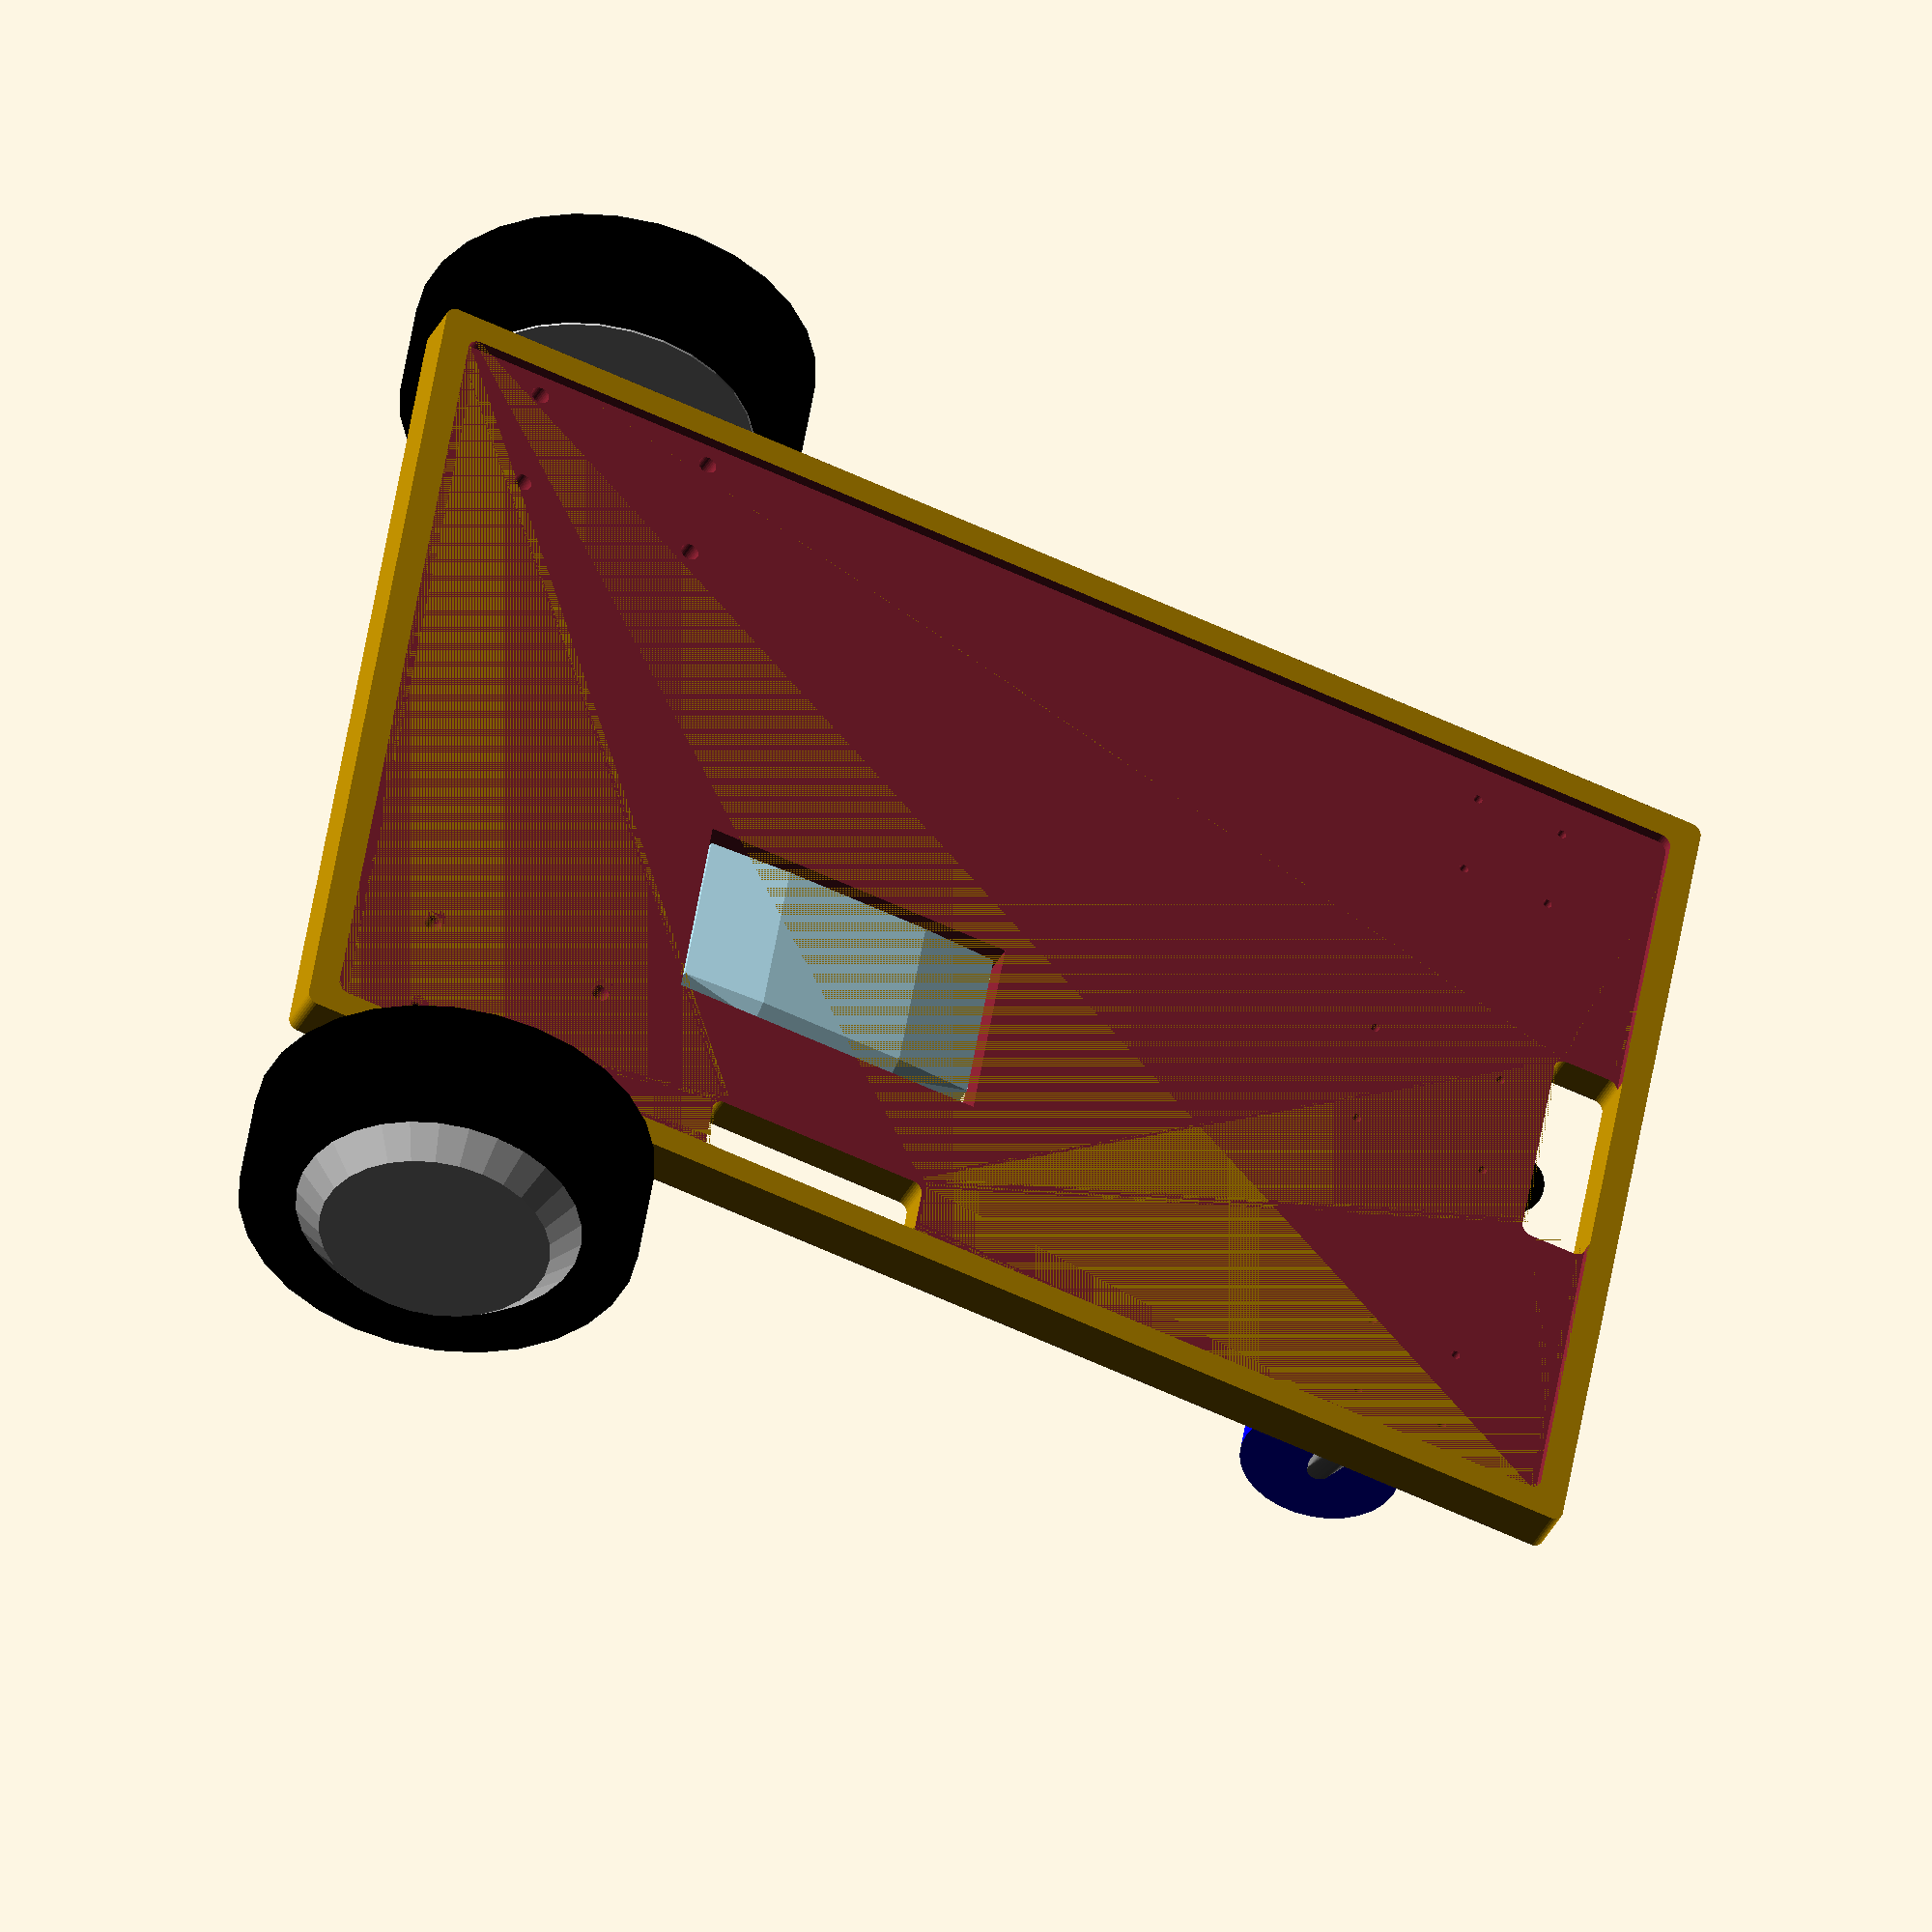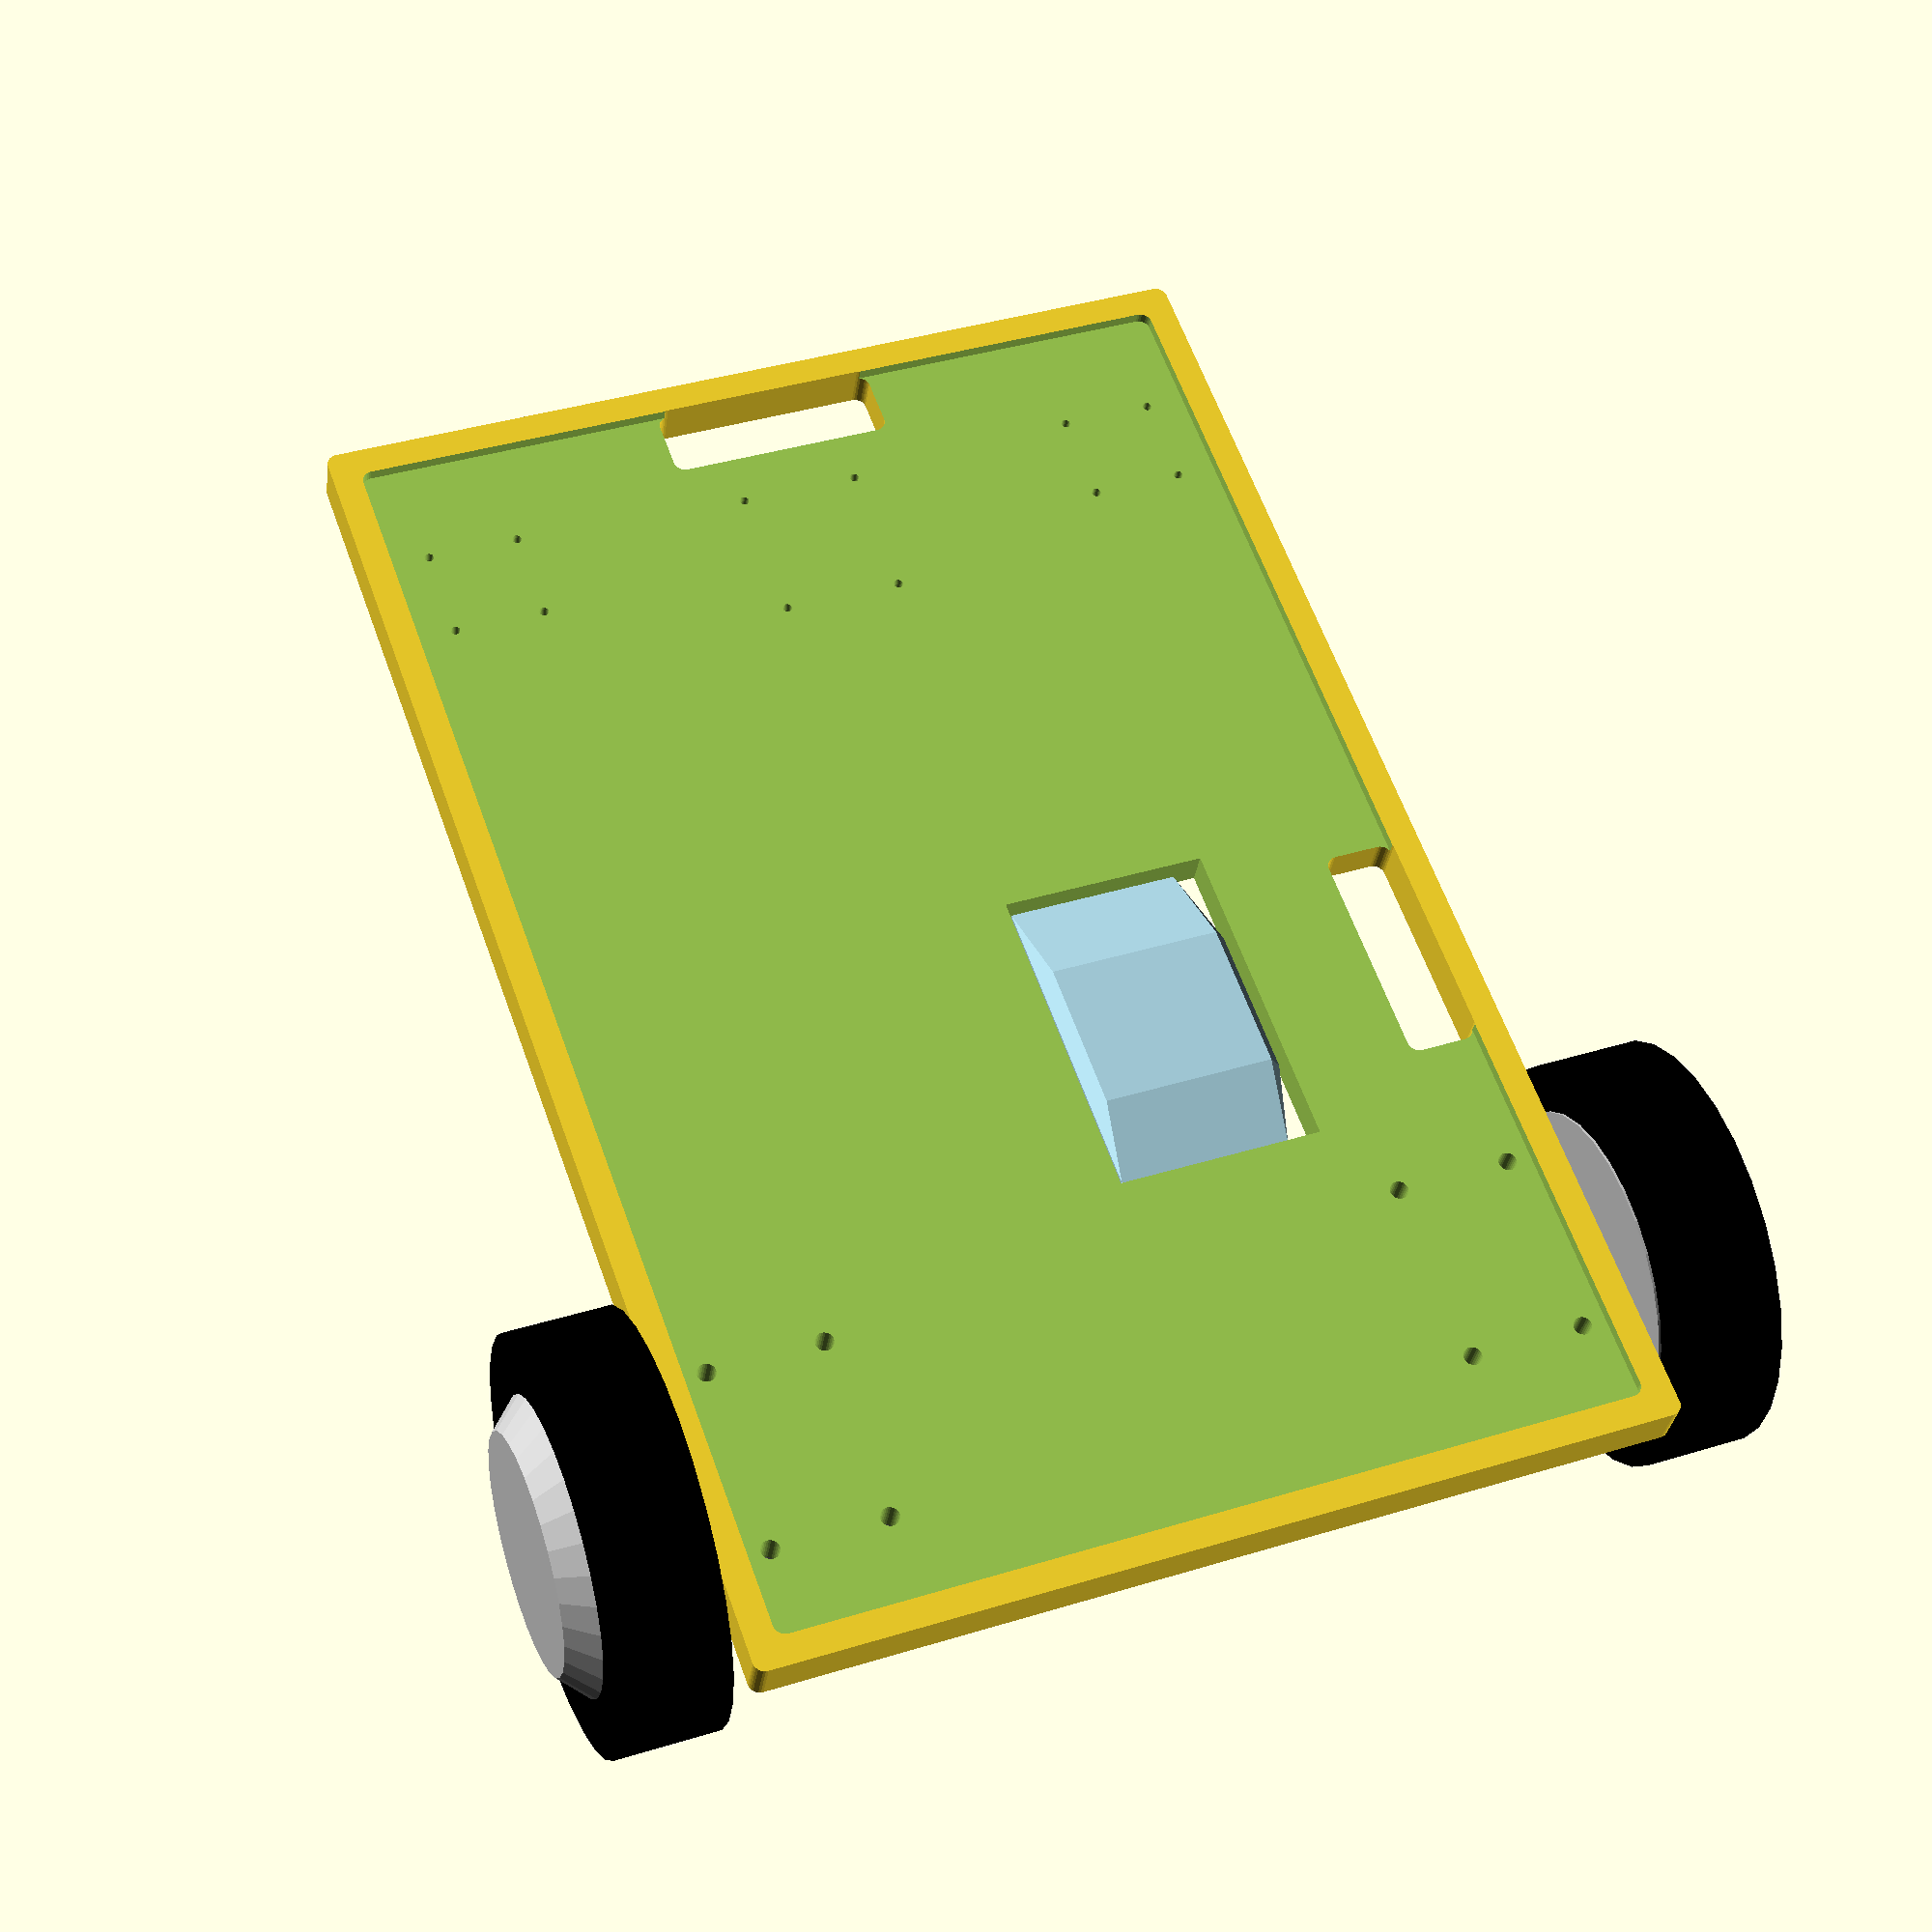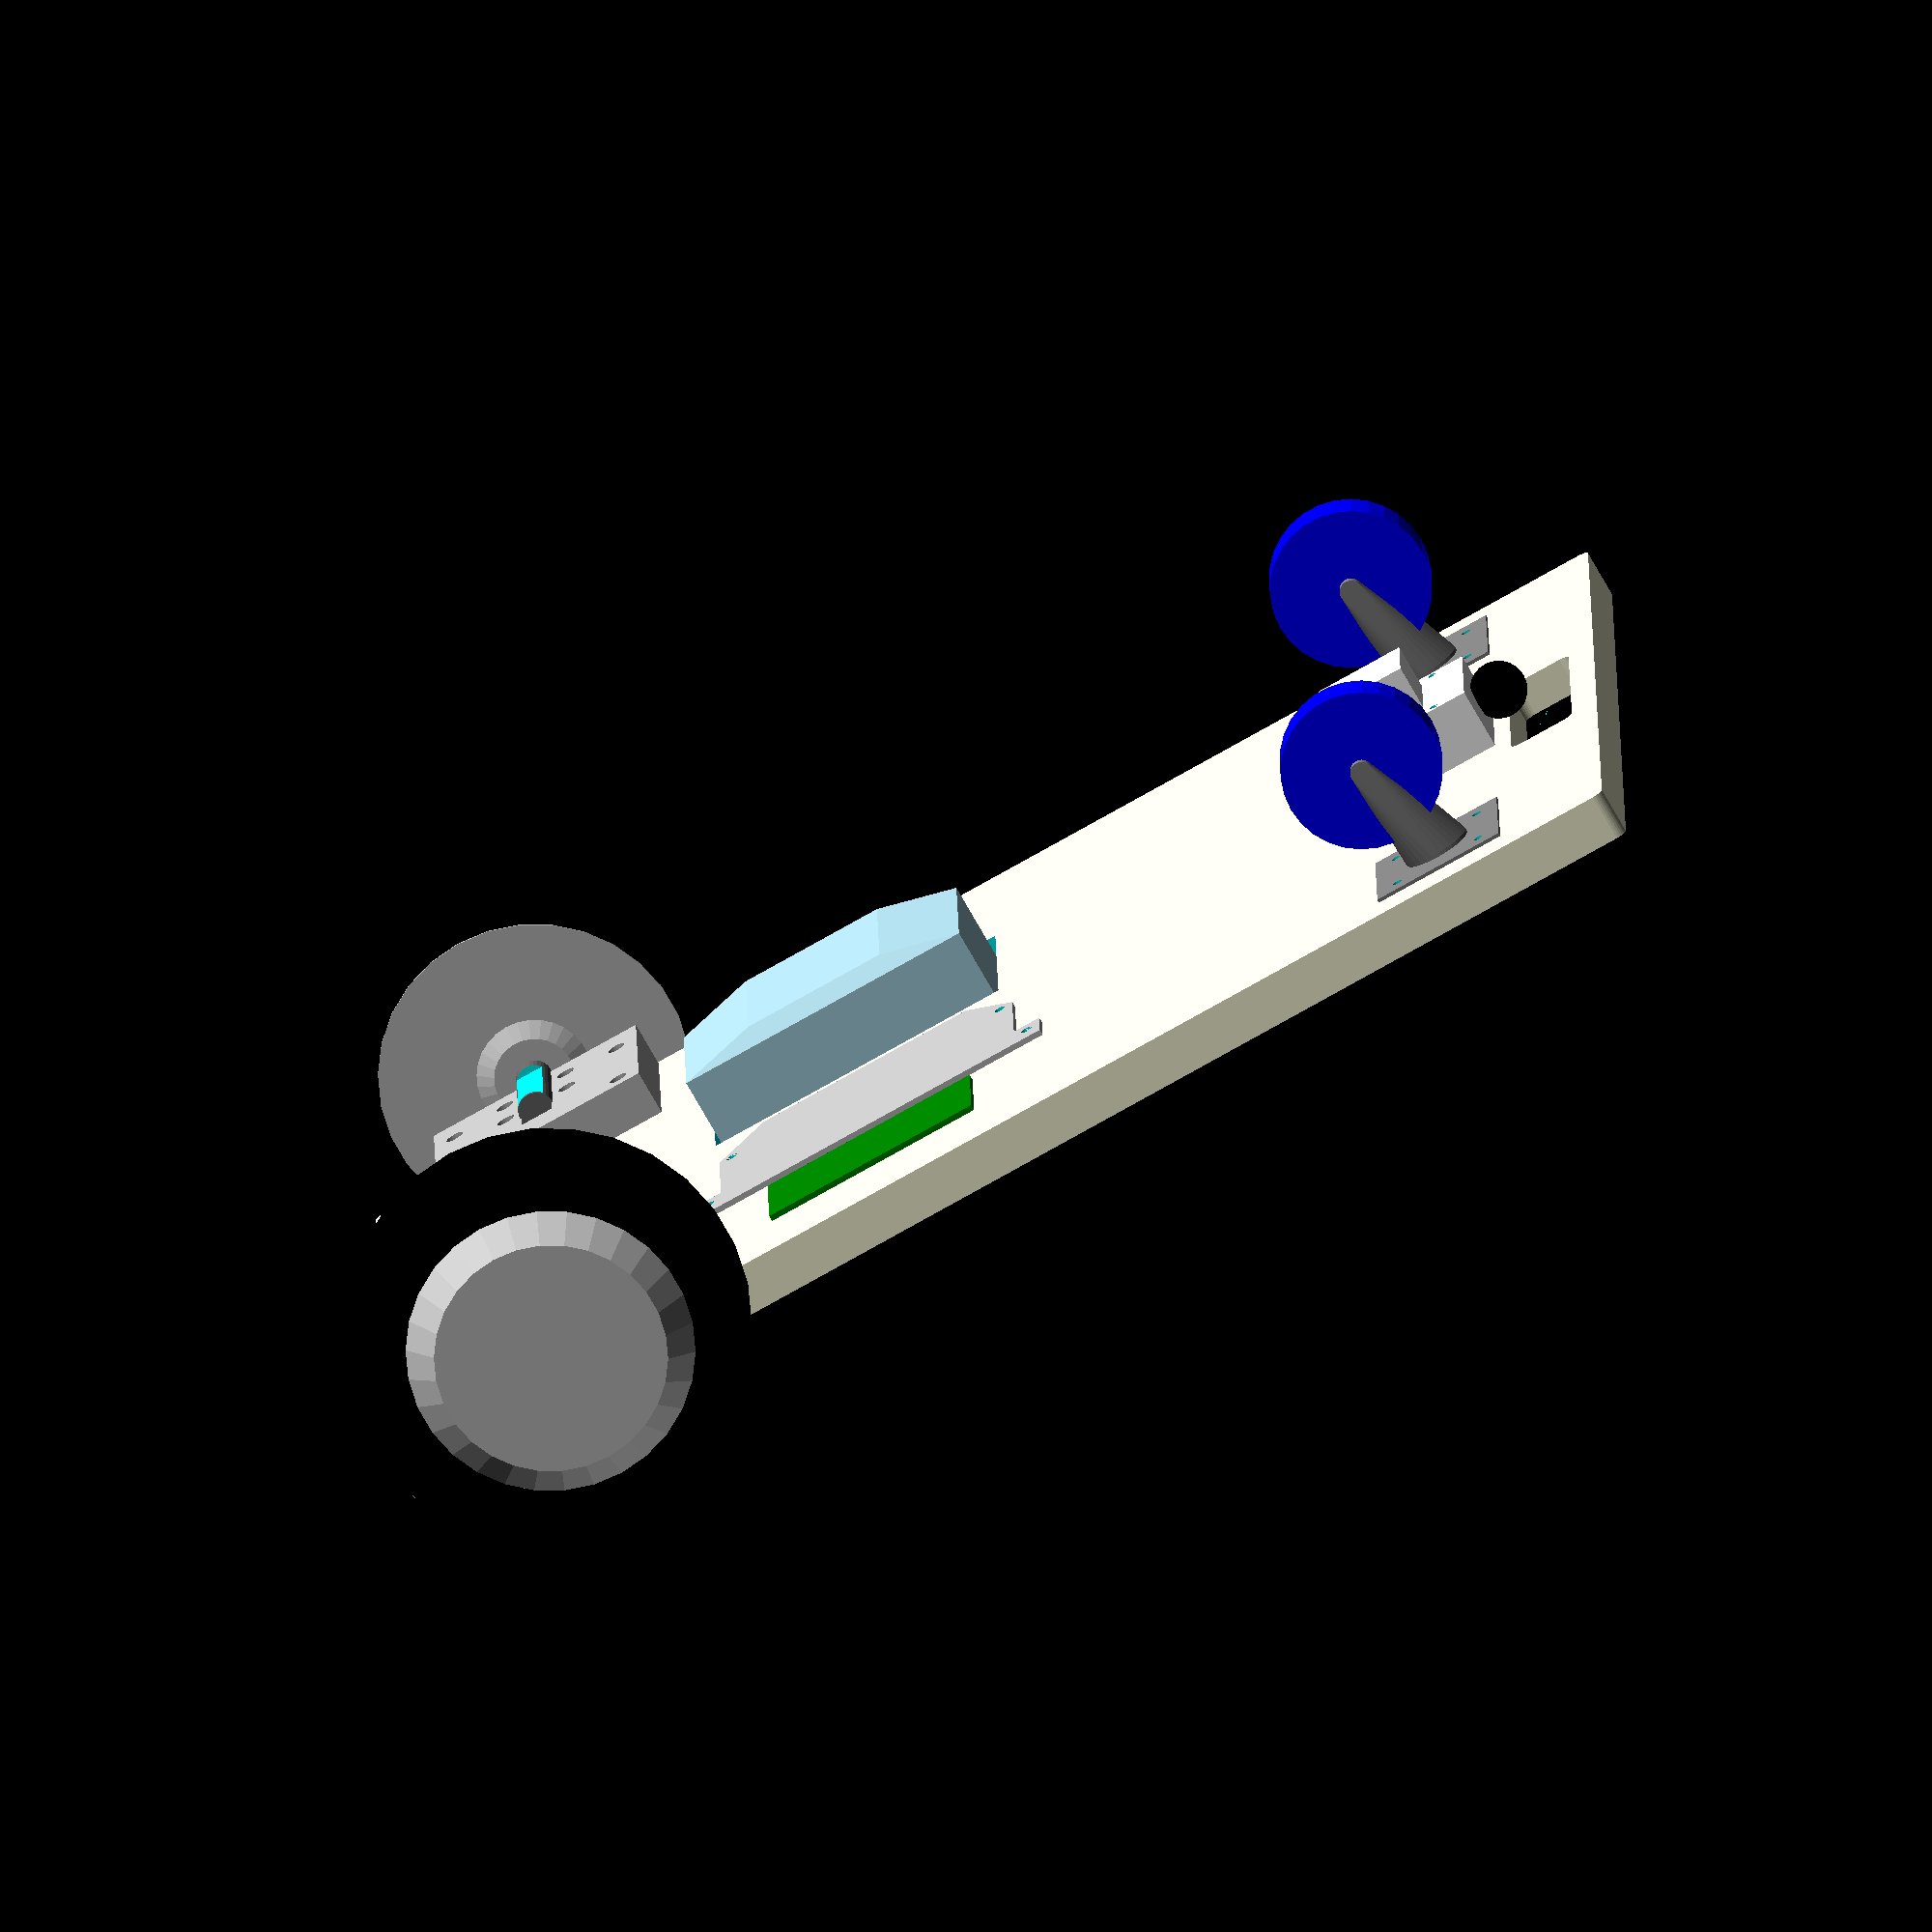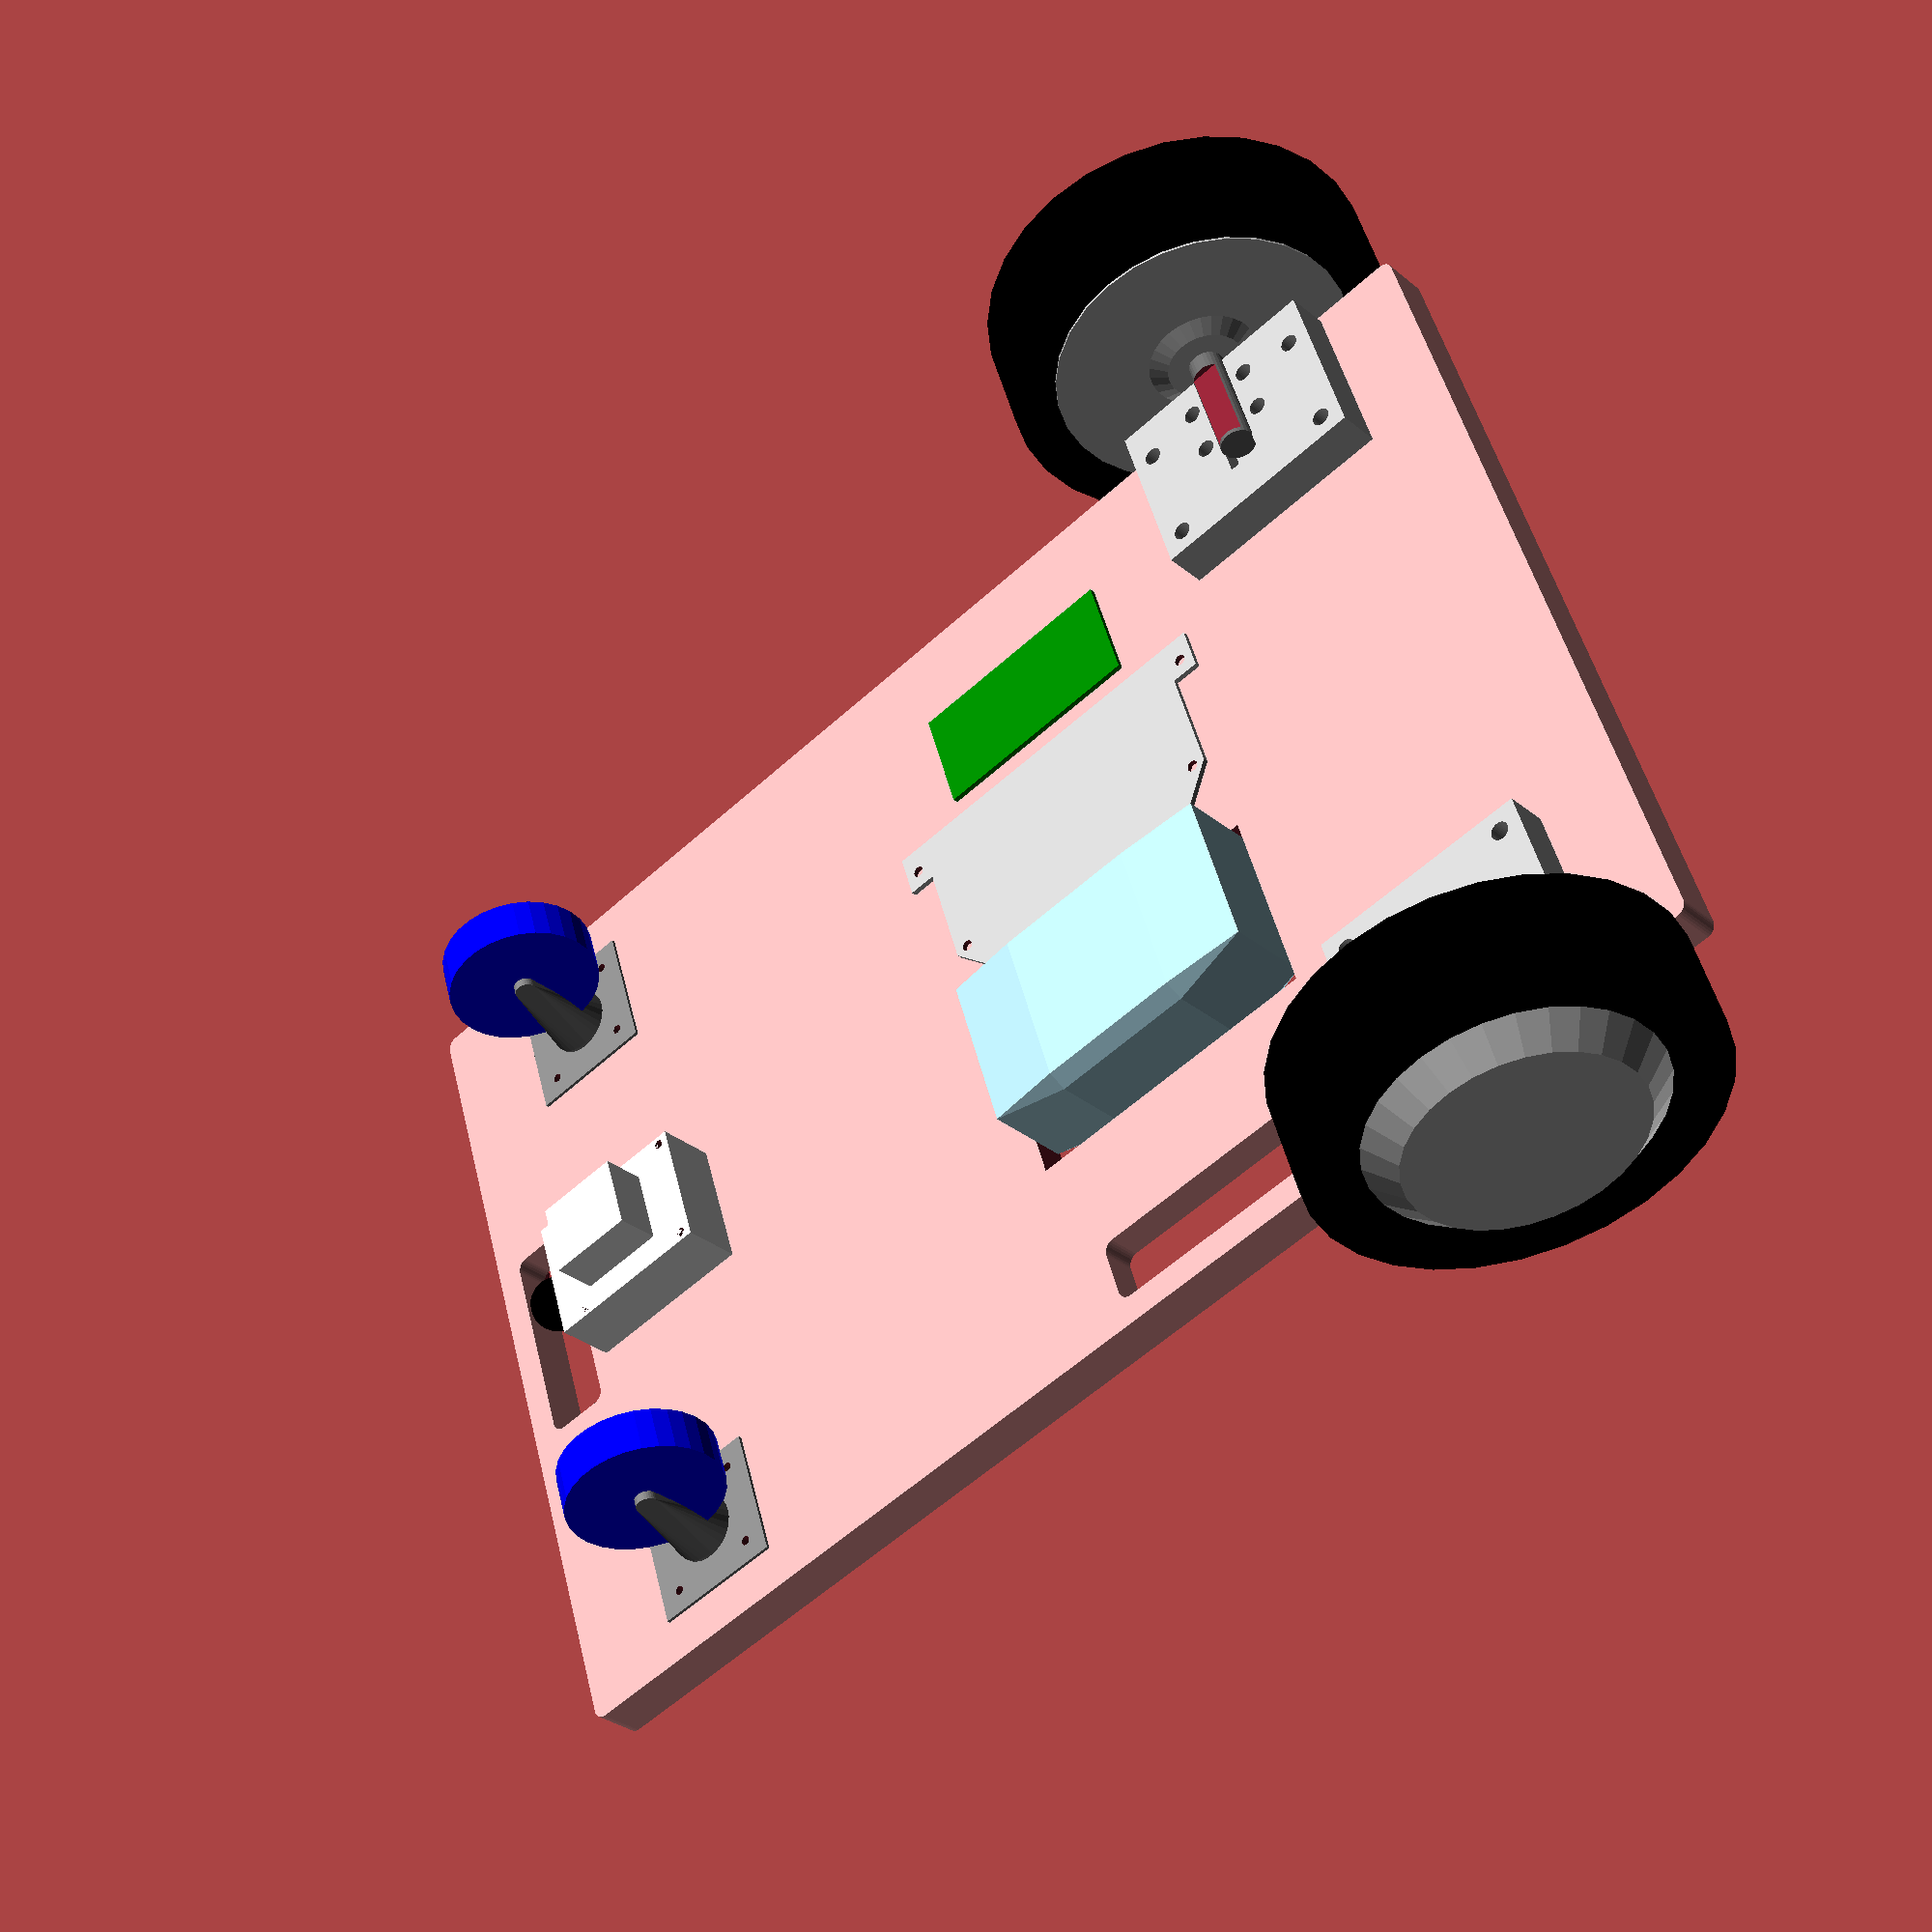
<openscad>
$fn=30;

frame3D();

module frame2D(){
    height = 21;
    cutout_depht = 5;
    
    hoverbaord_motor_offset = -210;
    hoverbaord_motor_mount_spacing = -157;
    hoverbaord_motor_spacing = -147;
    
    wheel_offset = 220;
    wheel_spacing = 150;
    
    gametrak_offset = 210;
    
    mainboard_offset = -60;
    mainboard_offset_y = 95;
    mainboard_rotation = 270;
    
    pcb_offset = -60;
    pcb_offset_y = 10; 
    
    battery_offset_x = -65;
    battery_offset_y = -60;
    battery_rotation = 0;
    
    difference(){
        union(){
                base2D();

            
        }union(){
            translate([0,0,height-(cutout_depht/2)])
                cutout2D();
            
            
            translate([hoverbaord_motor_offset,hoverbaord_motor_mount_spacing,0])
                motorplate2D_cutout();
            
            
            mirror([0,1,0])
            translate([hoverbaord_motor_offset,hoverbaord_motor_mount_spacing,0])
                motorplate2D_cutout();
            
            
            translate([wheel_offset,wheel_spacing,0])
                wheel2D_cutout();
            
                        
            mirror([0,1,0])
            translate([wheel_offset,wheel_spacing,0])           
                wheel2D_cutout();
            
            
            translate([gametrak_offset,0,10])
                gametrak2D();
            
            
            translate([battery_offset_x,battery_offset_y,0])
            rotate([0,0,battery_rotation])
            translate([-70,-45,0])
             square([140,90]);
            
        }
    }
}

module frame3D(){
    height = 21;
    cutout_depht = 5;
    
    hoverbaord_motor_offset = -210;
    hoverbaord_motor_mount_spacing = -157;
    hoverbaord_motor_spacing = -147;
    
    wheel_offset = 220;
    wheel_spacing = 150;
    
    gametrak_offset = 210;
    
    mainboard_offset = -60;
    mainboard_offset_y = 95;
    mainboard_rotation = 270;
    
    pcb_offset = -60;
    pcb_offset_y = 10; 
    
    battery_offset_x = -65;
    battery_offset_y = -60;
    battery_rotation = 0;
    
    difference(){
        union(){
            translate([0,0,height/2])
            linear_extrude(height = height, center = true, convexity = 10,  slices = 20) {
                base2D();
            }
            
            translate([hoverbaord_motor_offset,hoverbaord_motor_mount_spacing,0])
            color("silver")
            motorplate3D();
                        
            mirror([0,1,0])
            translate([hoverbaord_motor_offset,hoverbaord_motor_mount_spacing,0])
            color("silver")
            motorplate3D();
            
            translate([hoverbaord_motor_offset,hoverbaord_motor_spacing,-20])
            motor3D();
                        
            mirror([0,1,0])
            translate([hoverbaord_motor_offset,hoverbaord_motor_spacing,-20])
            motor3D();
            
            translate([wheel_offset,wheel_spacing,0])
            wheel3D();
                        
            mirror([0,1,0])
            translate([wheel_offset,wheel_spacing,0])
            wheel3D();
            
            translate([gametrak_offset,0,0])
            gametrak3D();
            
            translate([mainboard_offset,mainboard_offset_y,-1])
            rotate([0,0,mainboard_rotation])
            mainboard3D();
            
            translate([pcb_offset,mainboard_offset_y+pcb_offset_y,-1])
            rotate([0,0,mainboard_rotation])
            pcb3D();

            
        }union(){
            translate([0,0,height-(cutout_depht/2)])
            linear_extrude(height = cutout_depht+0.01, center = true, convexity = 10,  slices = 20) {
                cutout2D();
            }
            
            translate([hoverbaord_motor_offset,hoverbaord_motor_mount_spacing,height/2])
            linear_extrude(height = height+0.01, center = true, convexity = 10,  slices = 20) {
                motorplate2D_cutout();
            }
            
            mirror([0,1,0])
            translate([hoverbaord_motor_offset,hoverbaord_motor_mount_spacing,height/2])
            linear_extrude(height = height+0.01, center = true, convexity = 10,  slices = 20) {
                motorplate2D_cutout();
            }
            
            translate([wheel_offset,wheel_spacing,10])
            linear_extrude(height = height+0.01, center = true, convexity = 10,  slices = 20) {
                wheel2D_cutout();
            }
                        
            mirror([0,1,0])
            translate([wheel_offset,wheel_spacing,10])           
            linear_extrude(height = height+0.01, center = true, convexity = 10,  slices = 20) {
                wheel2D_cutout();
            }
            
            translate([gametrak_offset,0,10])
            linear_extrude(height = height+0.01, center = true, convexity = 10,  slices = 20) {
                gametrak2D();
            }
            
            translate([battery_offset_x,battery_offset_y,10])
            rotate([0,0,battery_rotation])
            translate([-70,-45,0])
            linear_extrude(height = height, center = true, convexity = 10,  slices = 20) {
             square([140,90]);
            }
        }
    }
    translate([battery_offset_x,battery_offset_y,-10])
    rotate([0,0,battery_rotation])
    battery3D();
}
module base2D(){
    length = 600;
    width = 400;
    rad = 5;
    //handle
    handle_length = 100;
    handle_width = 30;
    handle_offset = 24.5;
    handle_rad = 5;
    difference(){
        union(){
            minkowski(){
                square([length-(rad*2),width-(rad*2)],center=true);
                circle(r=rad);
            }
        }union(){
            //Handle 1
            translate([(length-handle_width-handle_offset)/2,0])
            minkowski(){
                square([handle_width-(handle_rad*2),handle_length-(handle_rad*2)],center=true);
                circle(r=handle_rad);
            }
            //Handle 2
            translate([-60,(-width+handle_width+handle_offset)/2])
            minkowski(){
                square([handle_length-(handle_rad*2),handle_width-(handle_rad*2)],center=true);
                circle(r=handle_rad);
            }
        }
    }
}

module cutout2D(){
    length = 575;
    width = 375;
    rad = 5;
    difference(){
        union(){
            minkowski(){
                square([length-(rad*2),width-(rad*2)],center=true);
                circle(r=rad);
            }
        }union(){
        }
    }
}

module gametrak2D(){
    mount_hole_size = 4.1;
    mount_hole_x = 60;
    mount_hole_y = 52;
    mount_hole_offset = -5;
    
    for(i = [-1:2:1]){
        for(j=[-1:2:1]){
            translate([i*(mount_hole_x/2)+mount_hole_offset,j*(mount_hole_y/2)])
            circle(d=mount_hole_size);
        }
    }
}

module gametrak3D(){
    translate([0,0,-(27/2)])
    difference(){
        union(){
            color("white")
            cube([80,60,27],center=true);
            translate([0,0,-(27/2)-(20/2)])
            color("white")
            cube([40,35,20],center=true);
            color("black")
            translate([50,0,0])
            sphere(d=25);
            
        }union(){
            linear_extrude(height = 27, center = true, convexity = 10,  slices = 20) {
                gametrak2D();
            }
        }
    }
}

module motorplate3D(){
    height = 10;
    height2 = 10;
    translate([0,0,-height/2])
    linear_extrude(height = height, center = true, convexity = 10,  slices = 20) {
        motorplate2D();
    }
    translate([0,0,-height-height2/2])
    linear_extrude(height = height2, center = true, convexity = 10,  slices = 20) {
        motorplate2D_part2();
    }
}

module motorplate2D_cutout(){
    mount_hole_size = 8.1;
    mount_hole_x = 80;
    mount_hole_y = 50;
    mount_hole_offset = 5;
    
    for(i = [-1:2:1]){
        for(j=[-1:2:1]){
            translate([i*(mount_hole_x/2),j*(mount_hole_y/2)+mount_hole_offset])
            circle(d=mount_hole_size);
        }
    }
}

module motorplate2D(){
    length = 80;
    width = 100;
    board_hole_size = 8.1;
    board_hole_x = 30;
    board_hole_y = 23;
    board_hole_offset = -13;
    difference(){
        union(){
            square([width,length],center=true);
        }union(){
           motorplate2D_cutout();
            for(i = [-1:2:1]){
                for(j=[-1:2:1]){
                    translate([i*(board_hole_x/2),j*(board_hole_y/2)+board_hole_offset])
                    circle(d=board_hole_size);
                }
            }
        }
    }
}

module motorplate2D_part2(){
    length = 80;
    width = 100;
    shaft_width = 15;
    shaft_length = 60;
    
    difference(){
        union(){
            motorplate2D();
        }union(){
            translate([0,-(length/2)+(shaft_length/2)])
            square([shaft_width,shaft_length],center=true);
        }
    }
}


module motor3D(){
    rotate([90,90,0])
    translate([0,0,+81-(45/2)])
    
    difference(){
        union(){
            color("black")
            cylinder(d=175,h=45);
            color("silver")
            hull(){
                translate([0,0,44])
                cylinder(d=125,h=1);
                translate([0,0,56])
                cylinder(d=101,h=1);
            }
            
            color("silver")
            translate([0,0,-1])
            cylinder(d=135,h=1);
            
            color("silver")
            hull(){
                translate([0,0,-1])
                cylinder(d=50,h=1);
                translate([0,0,-5])
                cylinder(d=35,h=1);
            }
            
            color("DimGray")
            translate([0,0,-81+(45/2)])
            cylinder(d=16,h=81);

        }union(){
            translate([8-(3/2),0,-79+(43/2)+(45/2)])
            cube([3,20,43],center=true);
        }
    }
}

module wheel2D_cutout(){
    mount_hole_size = 4.1;
    mount_hole_x = 40;
    mount_hole_y = 40;
    union(){
        for(i = [-1:2:1]){
            for(j=[-1:2:1]){
                translate([i*(mount_hole_x/2),j*(mount_hole_y/2)])
                #circle(d=mount_hole_size);
            }
        }
    }
}

module wheel3D(){
    baseplate = 60;
    height = 100;
    diameter = 70;
    difference(){
        union(){
            color("grey")
            cube([baseplate,baseplate,3],center=true);
             
            color("blue")
            rotate([90,0,0])
            translate([-10,-height/2,-10])
            cylinder(d=diameter,h=20);
            
            color("grey")
            hull(){
                rotate([90,0,0])
                translate([-10,-height/2,-14])
                cylinder(d=10,h=28);
                
                translate([0,0,-3])
                cylinder(d=baseplate/2,h=2);
            }
        }union(){            
            linear_extrude(height = 3+0.01, center = true, convexity = 10,  slices = 20) {
                wheel2D_cutout();
            }
        }
    }
}


module mainboard2D(){
    mount_hole_size = 5.1;
    mount_hole_x = 157;
    mount_offset = 12;
    mount_hole_x_1 = 132.5;
    mount_offset_1 = 68;
    union(){
        for(i = [-1:2:1]){
            translate([mount_offset,(i*(mount_hole_x/2))])
            circle(d=mount_hole_size);
        }
        for(i = [-1:2:1]){
            translate([mount_offset_1,(i*(mount_hole_x_1/2))])
            circle(d=mount_hole_size);
        }
    }
}


module mainboard3D(){
    difference(){
        color("silver")
        union(){
            translate([10,0,0])
            cube([20,170,3],center=true);
            hull(){
                translate([69/2,0,0])
                cube([69,145,3],center=true);
                translate([96/2,0,0])
                cube([96,100,3],center=true);
            }
        }union(){
            linear_extrude(height = 3+0.01, center = true, convexity = 10,  slices = 20) {
                mainboard2D();
            }
        }
    }
}

module pcb3D(){
    difference(){
        color("green")
        union(){
            translate([-25,0,0])
            cube([50,100,3],center=true);
        }union(){
        }
    }
}

module battery3D(){
    color("lightblue")
    hull(){
        hull(){
            translate([0,5,0])
            cube([135,75,40],center=true);
            cube([65,85,40],center=true);
        }
        cube([65,75,55],center=true);
    }
}
</openscad>
<views>
elev=36.9 azim=9.6 roll=335.9 proj=o view=solid
elev=31.3 azim=250.2 roll=352.6 proj=p view=wireframe
elev=254.4 azim=1.0 roll=330.5 proj=o view=wireframe
elev=210.9 azim=197.6 roll=319.5 proj=p view=wireframe
</views>
